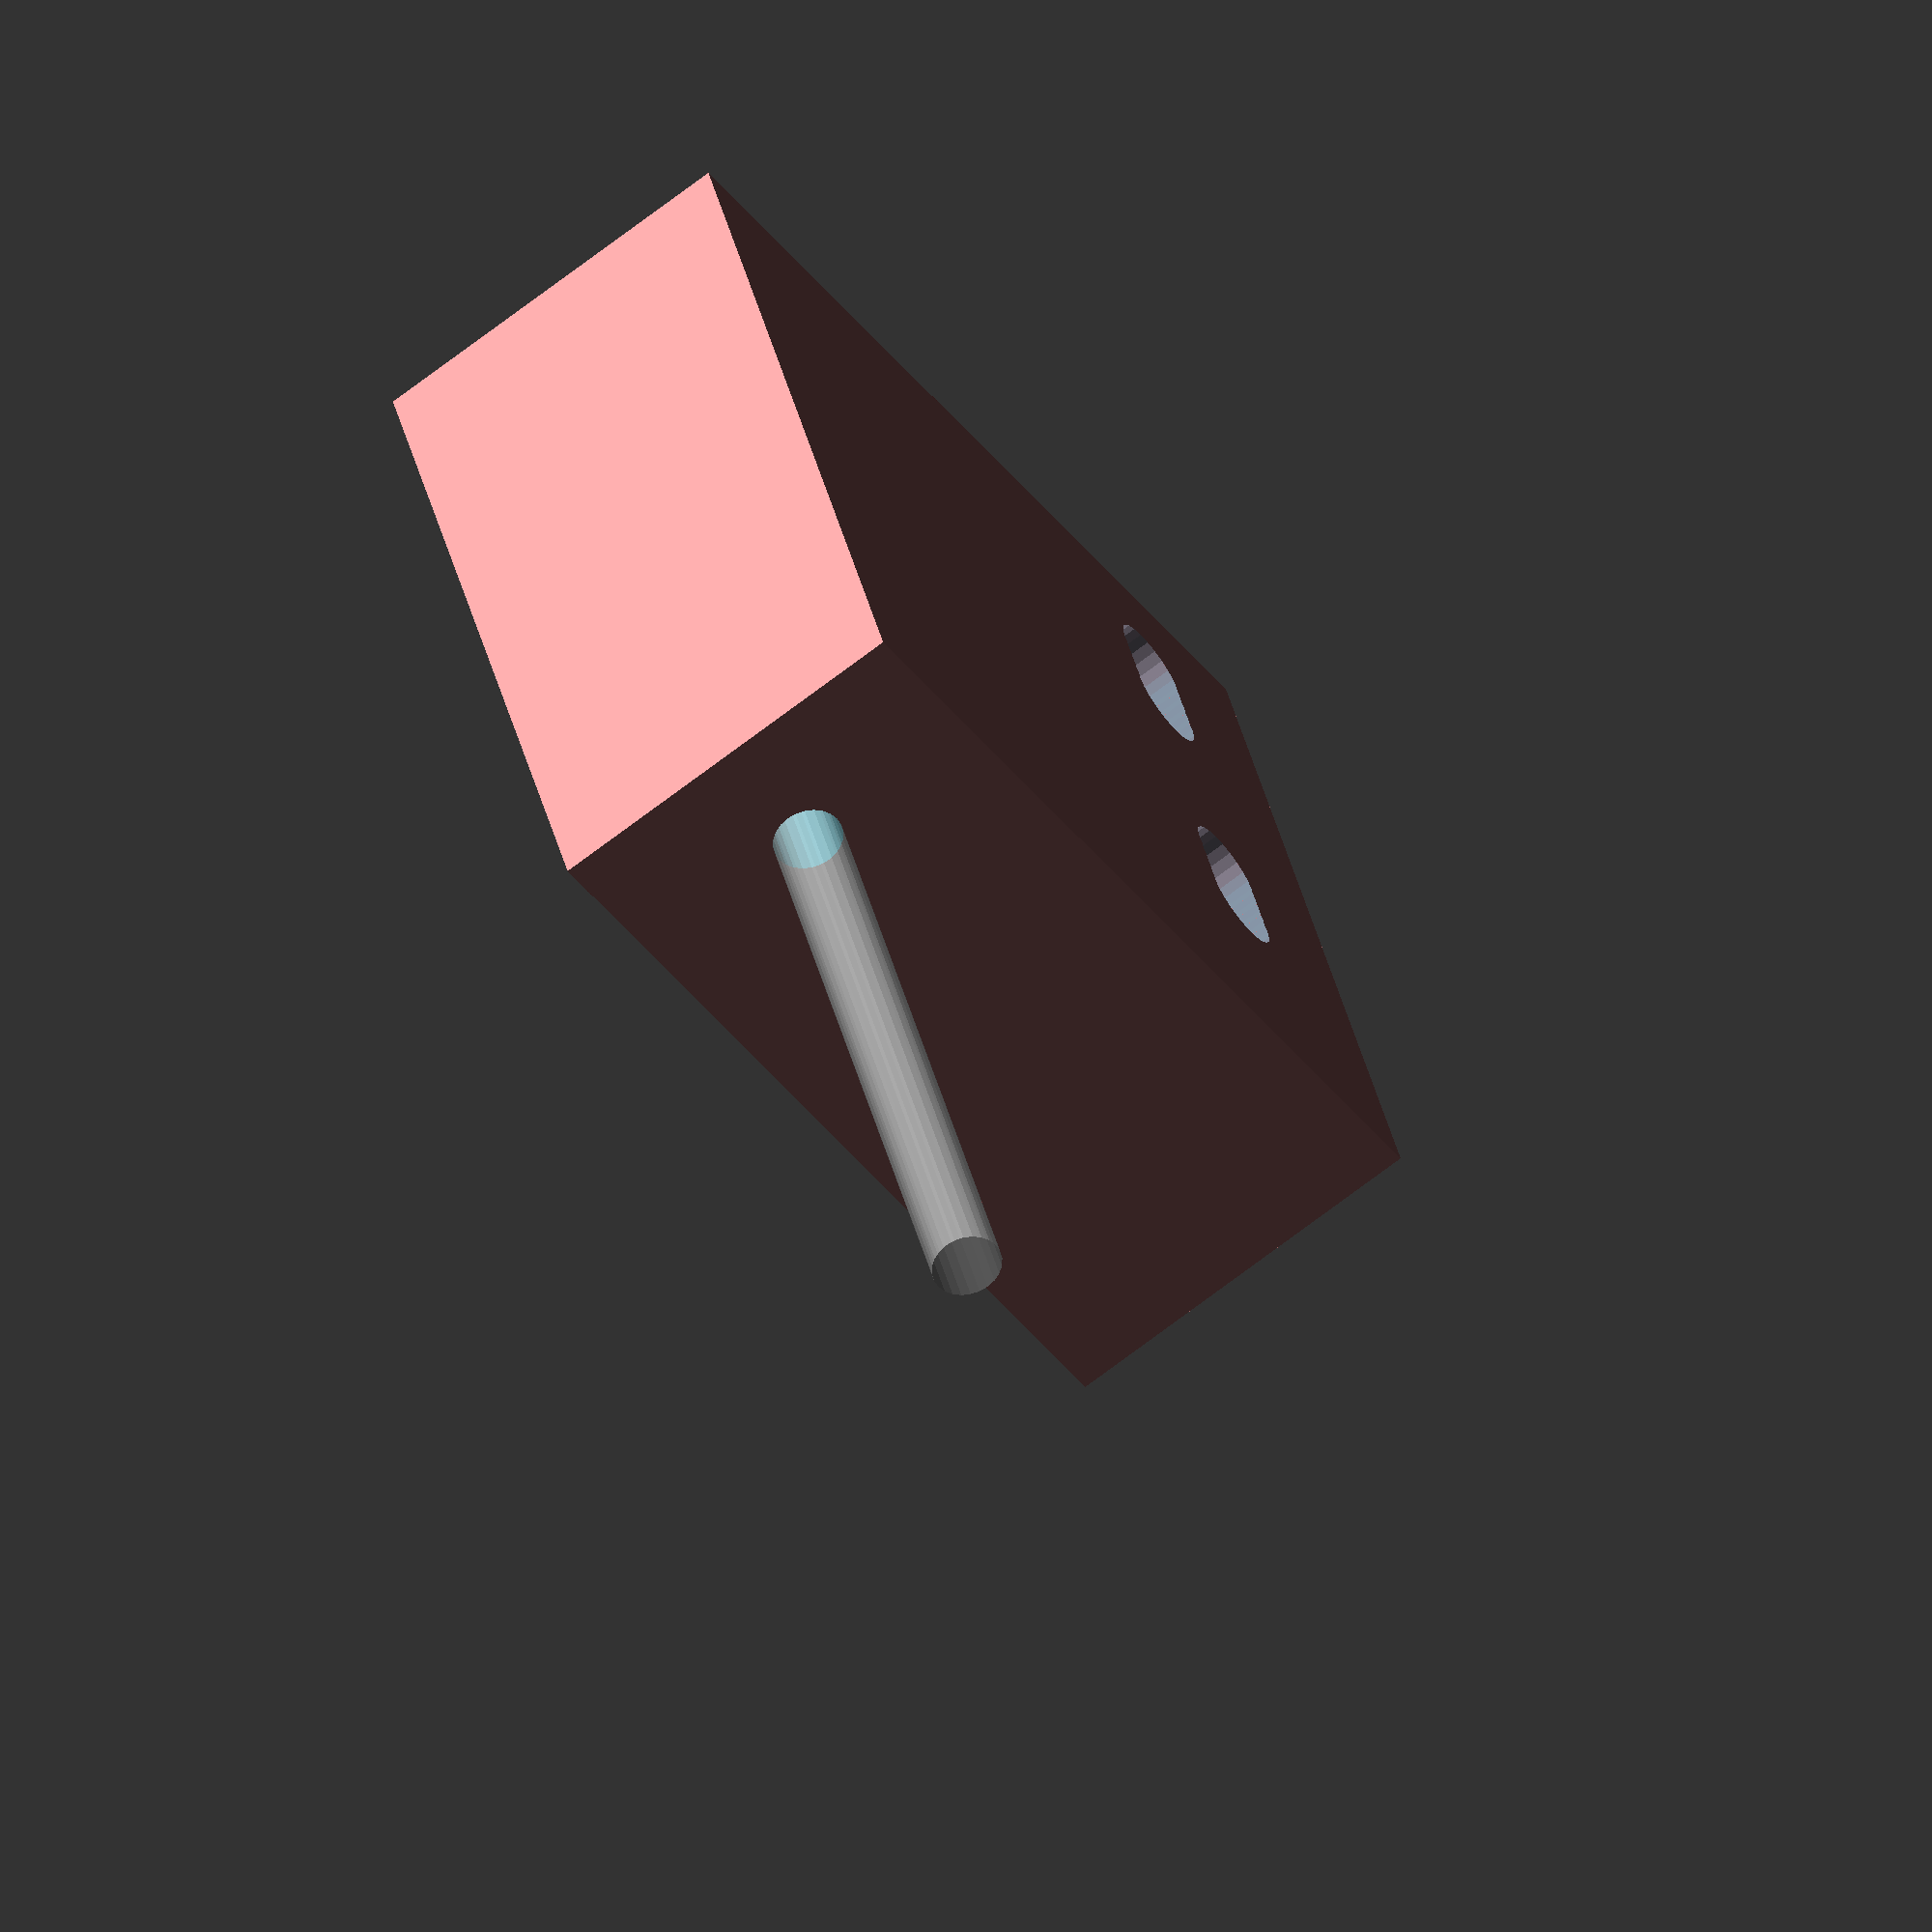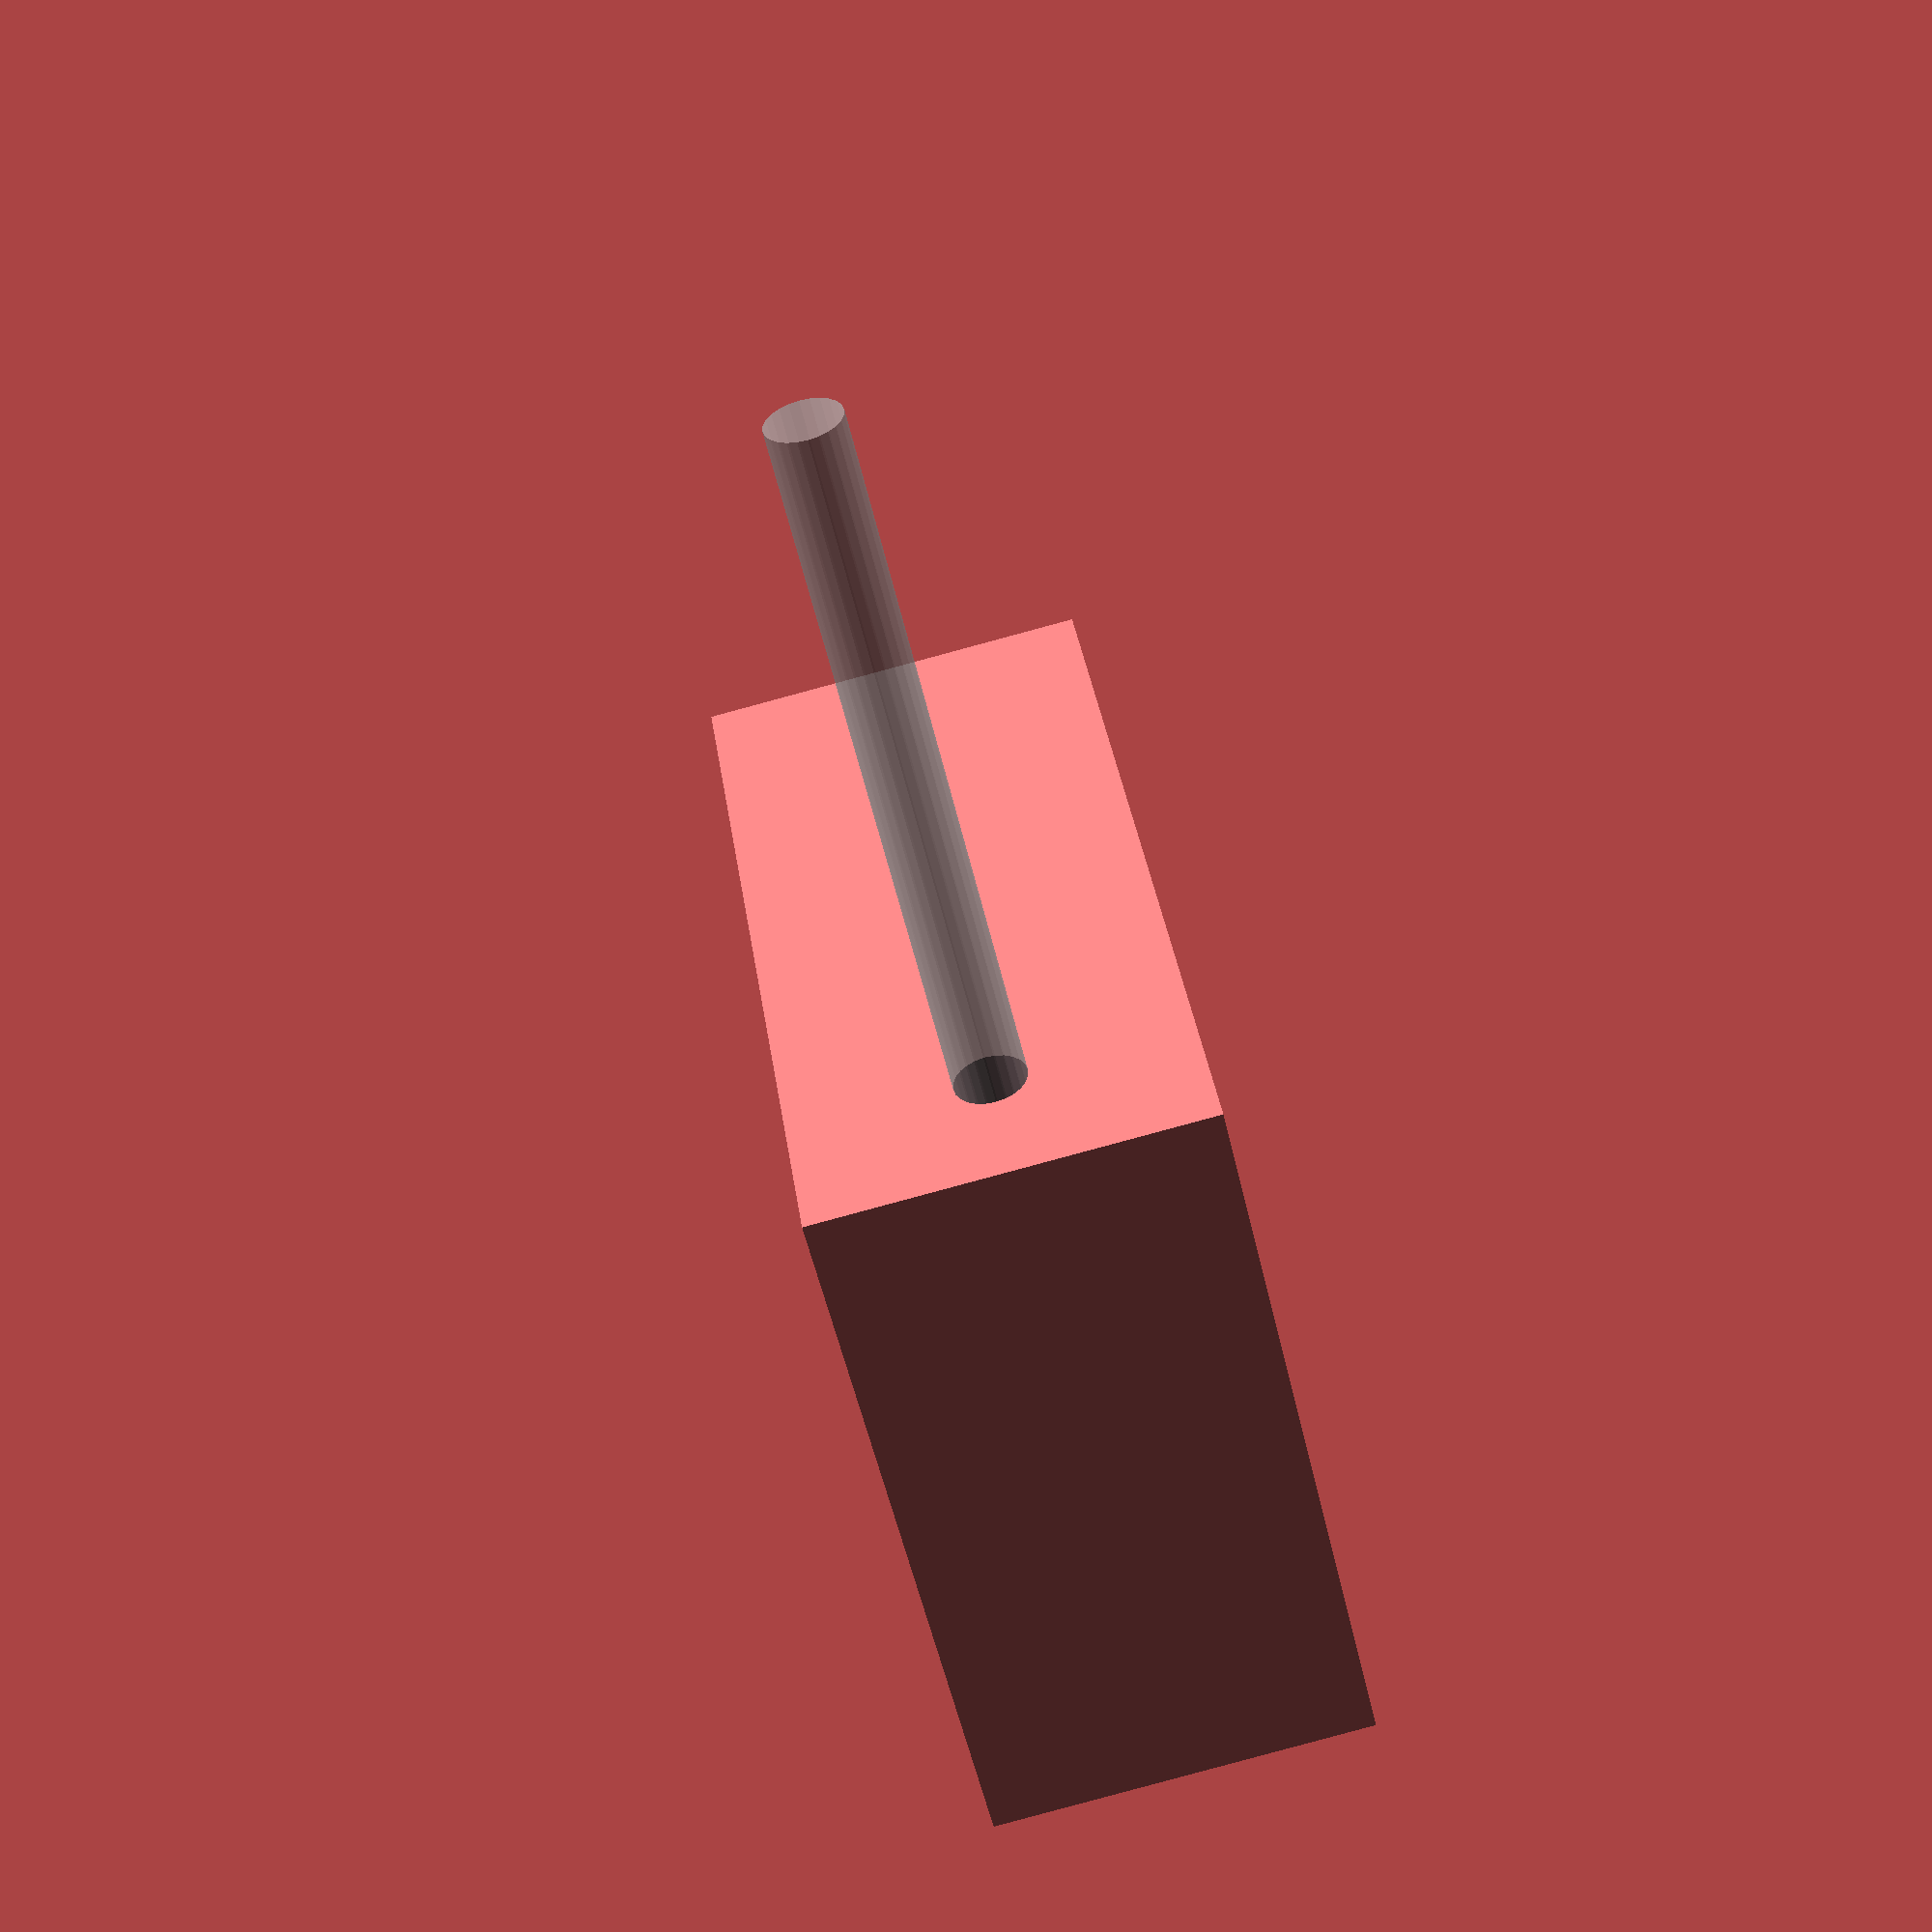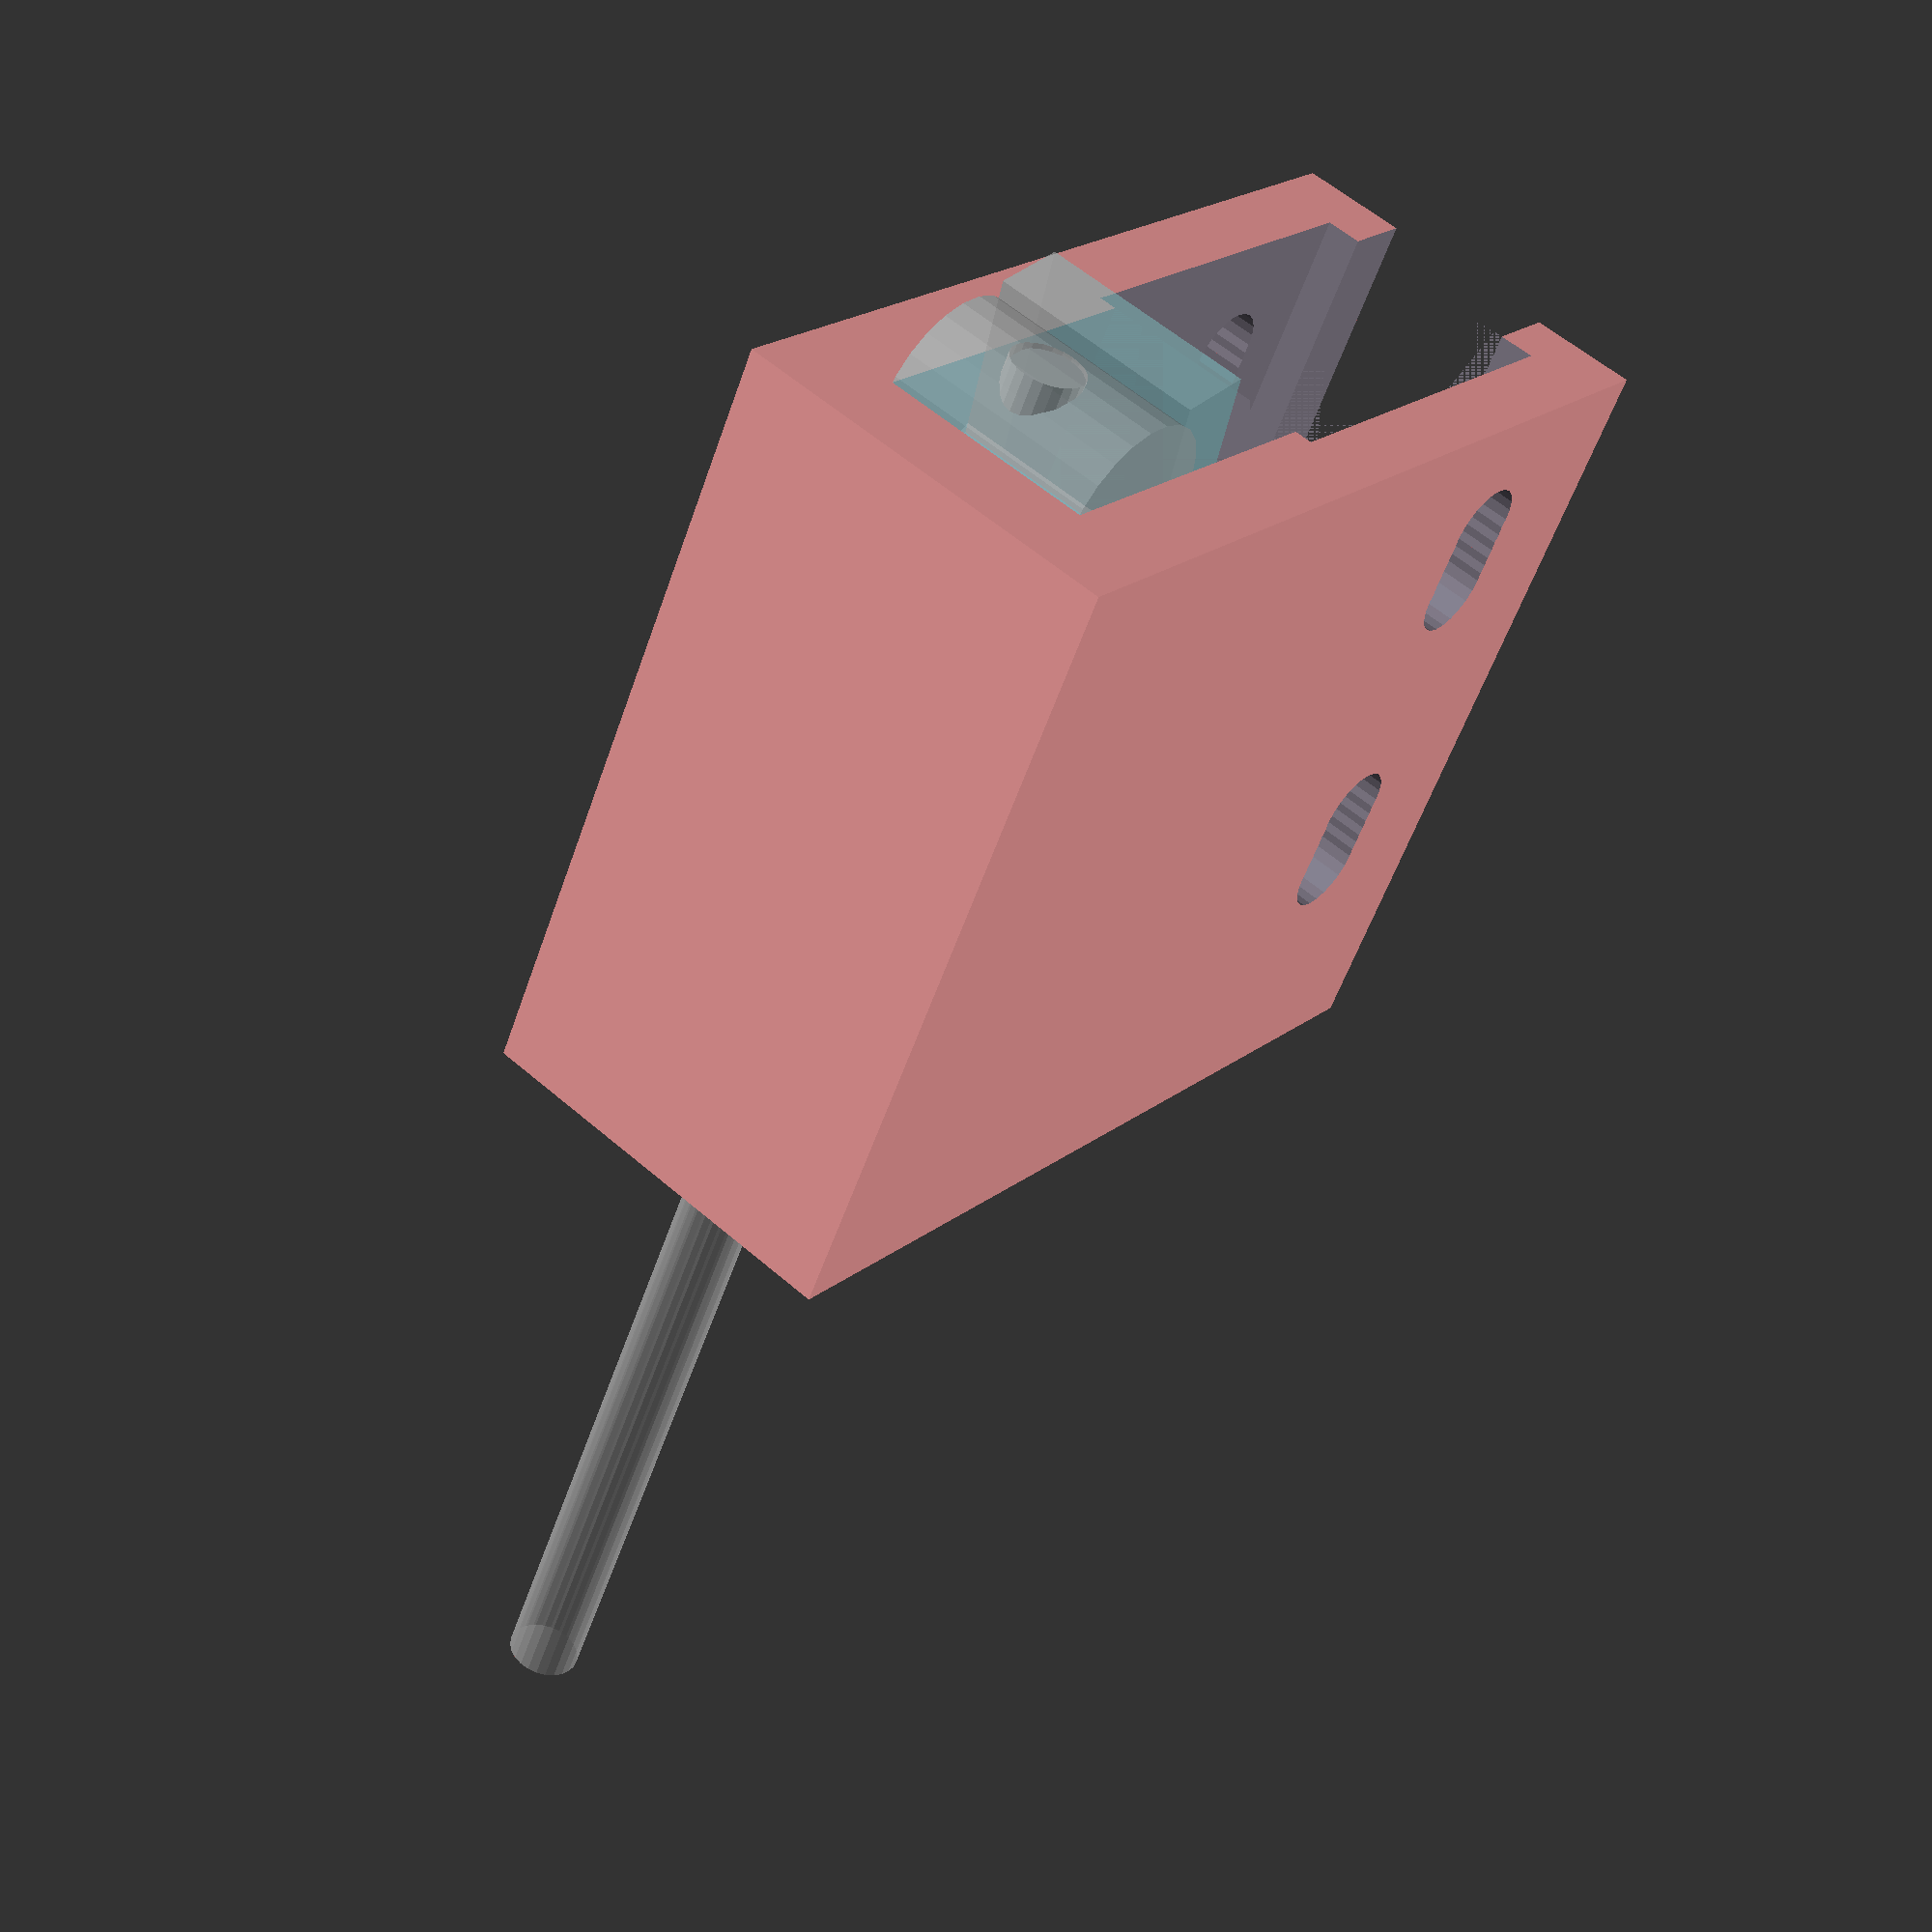
<openscad>

filament_or = 2.0 / 2;

wall_th = 1;
wire_or = 1;

switch_w = 21;
switch_l = 11;
switch_h = 7;
switch_hole_offset_w = 5;
switch_hole_offset_l = 3;
switch_hole_ir = 2.5 / 2;
switch_hole_c_c = 6.95 + 2 * switch_hole_ir;

// edge of switch to far side of roller, resting
switch_roller_rest_h = 10;

switch_roller_offset = 3;
switch_roller_overhang = 2.3;
switch_roller_h = 6;
switch_roller_w = 20;
switch_roller_l = 6.5;
switch_roller_th = 0.2;
switch_roller_or = 5/2;
switch_roller_clearance = 6;

switch_pin_clearance = 1.5;
switch_pin_h = 5;

module roller(rotation=0) {
    rotate([0, 0, rotation]) {
        translate([-2, 0, -switch_roller_h/2])
            cube([2, switch_roller_w,
     switch_roller_h]);
        translate([-switch_roller_clearance + switch_roller_or, switch_roller_w-switch_roller_or, -switch_roller_h/2])
            cylinder(r=switch_roller_or, h=switch_roller_h);
    }
}
switch_max_angle = 12;
module switch() {
    translate([switch_roller_rest_h, 0, -switch_h/2])
        cube([switch_l, switch_w, switch_h]);      
    
    translate([switch_roller_rest_h, switch_roller_offset, 0]) {     for (i=[0:switch_max_angle/4:switch_max_angle])
            roller(i);
        % roller(switch_max_angle);
    }
    translate([switch_roller_rest_h + switch_l, switch_pin_clearance, -switch_pin_h/2])
        cube([switch_pin_h, switch_w - 1 * switch_pin_clearance, switch_pin_h]);
    
    for (dx=[0:0.5:2]) {
        translate([
            switch_roller_rest_h + switch_l - switch_hole_offset_l, 
            dx + switch_hole_offset_w + switch_hole_c_c, -switch_h*1.5])
            cylinder(r=switch_hole_ir, h=4 * switch_h);
        translate([
            switch_roller_rest_h + switch_l - switch_hole_offset_l, 
            dx + switch_hole_offset_w, -switch_h*1.5])
            cylinder(r=switch_hole_ir, h=4 * switch_h);
    }
}

holder_l = 25;
holder_w = 22;
holder_h = 11;

module filament(length=2 * holder_w) {
    rotate([0, 90, 0])
    cylinder(r=filament_or, h=length, center=true);
}

module filament_path() {
    translate([2*filament_or, 0, 0])
    rotate([0, 0, 90])
        filament();
}

module filament_alarm() {
    difference() {
        # translate([-2, -2, -holder_h/2])
            cube([holder_l, holder_w, holder_h], center=false);
        switch();
        
        filament_path();
    }
    % filament_path();
}

$fn = 24;
filament_alarm();
</openscad>
<views>
elev=249.8 azim=159.0 roll=232.3 proj=o view=solid
elev=86.0 azim=301.1 roll=105.1 proj=p view=solid
elev=122.6 azim=208.6 roll=227.9 proj=p view=solid
</views>
